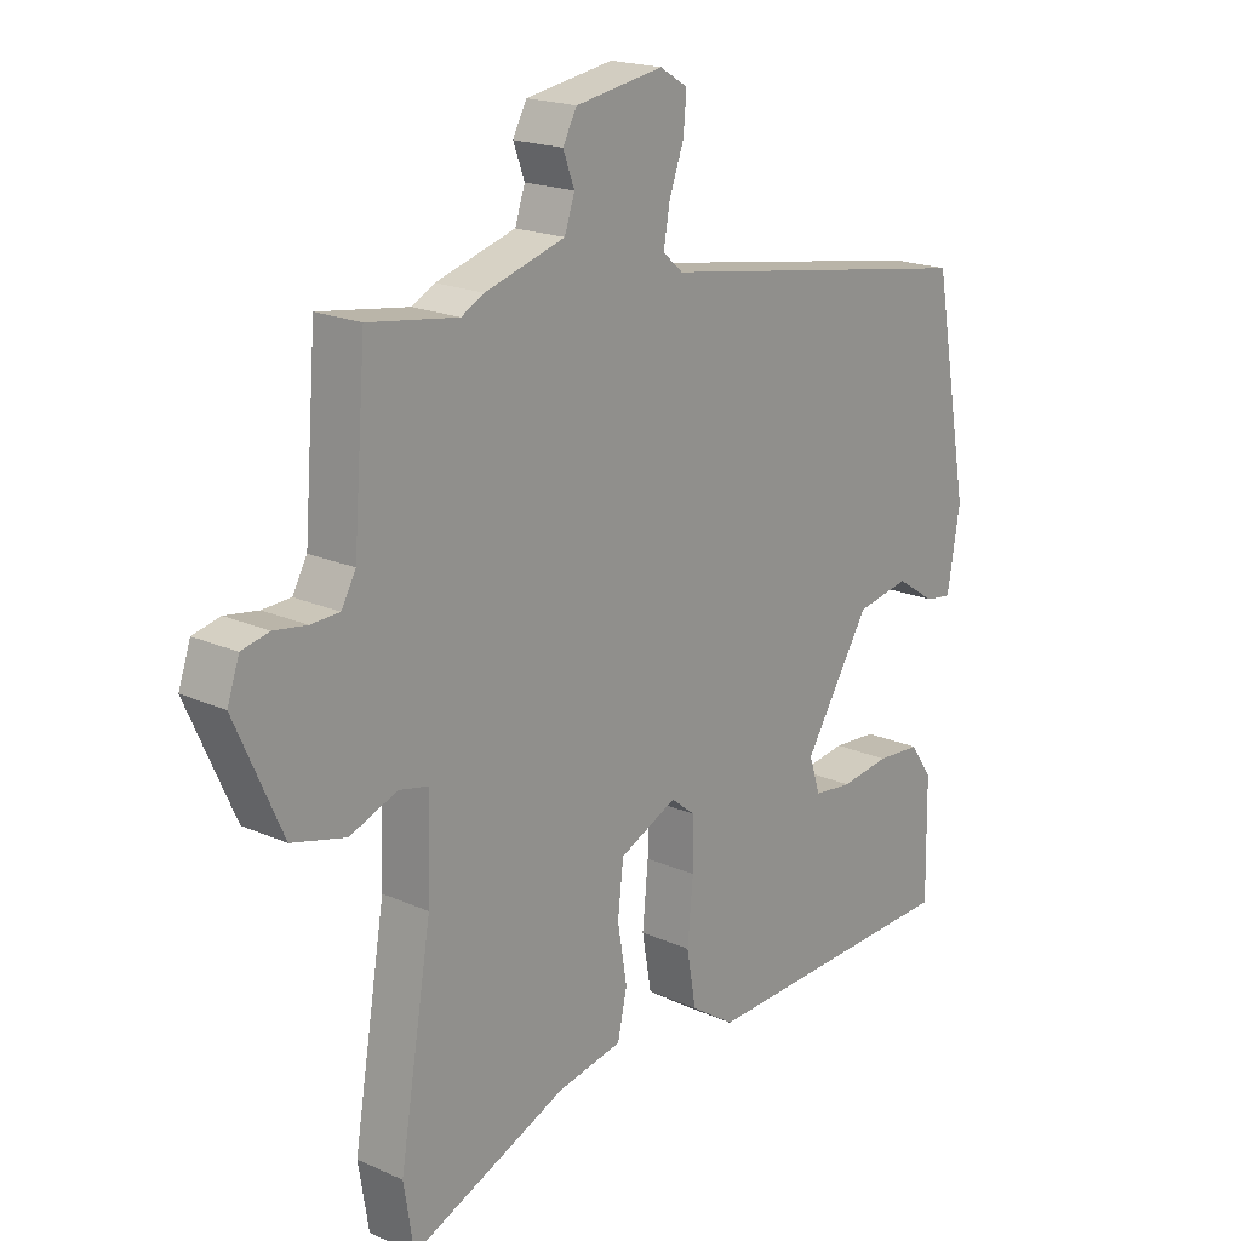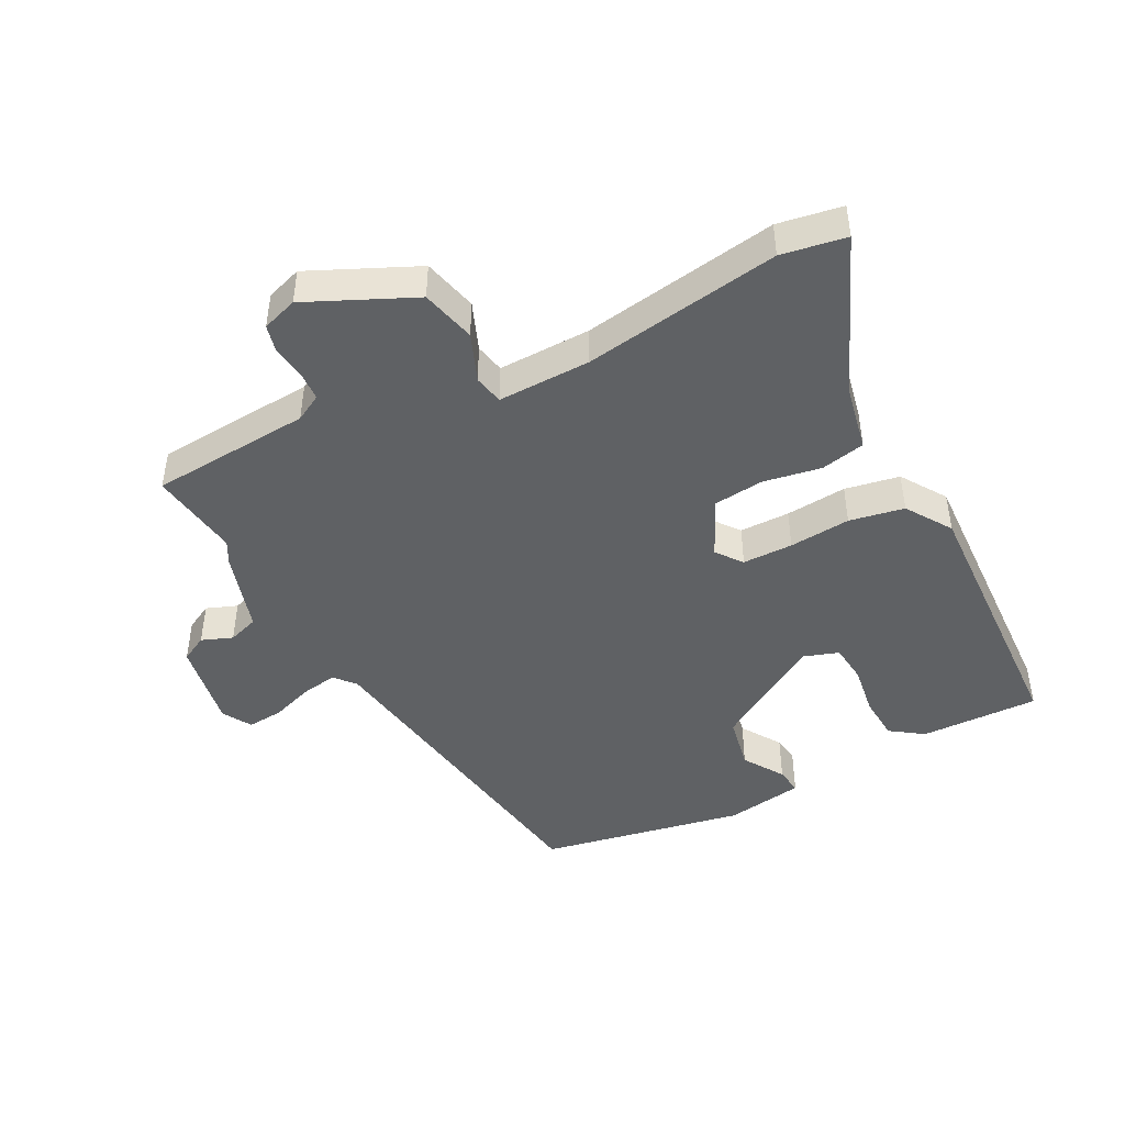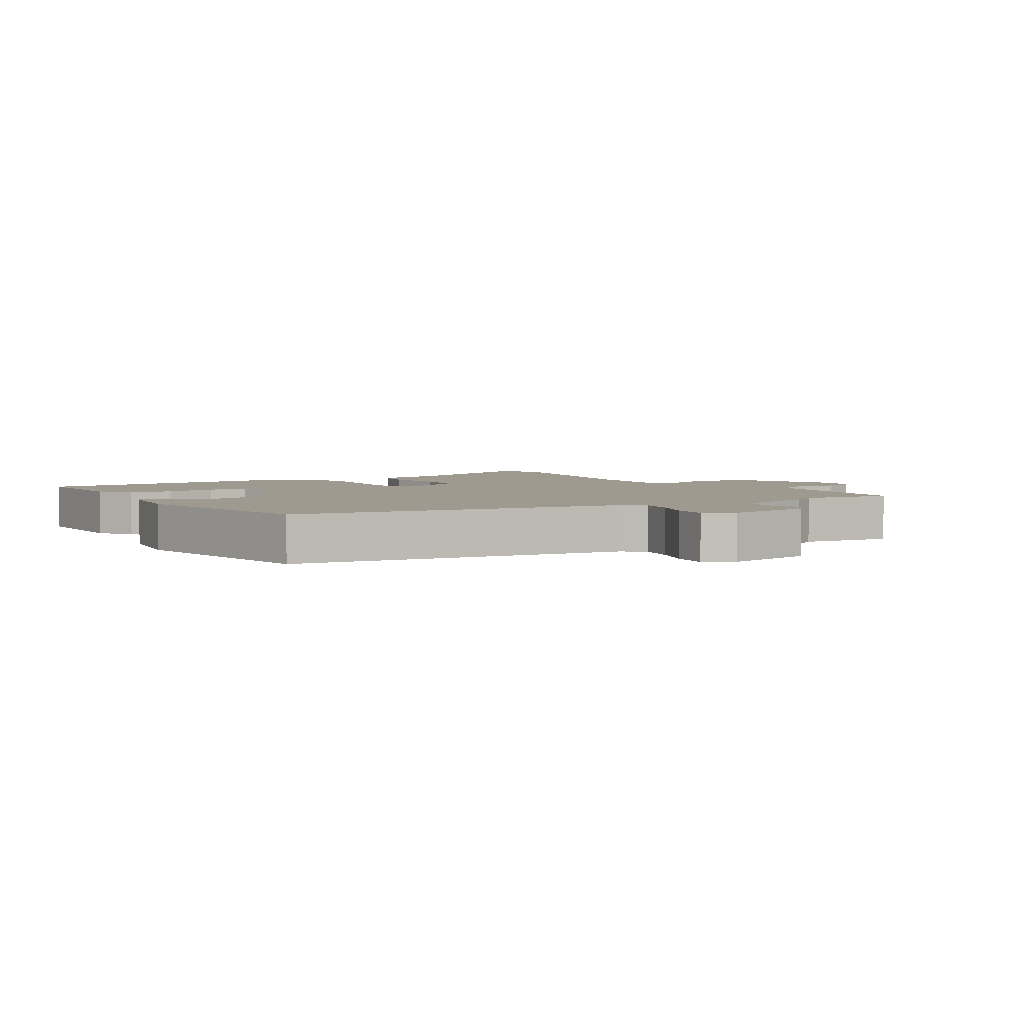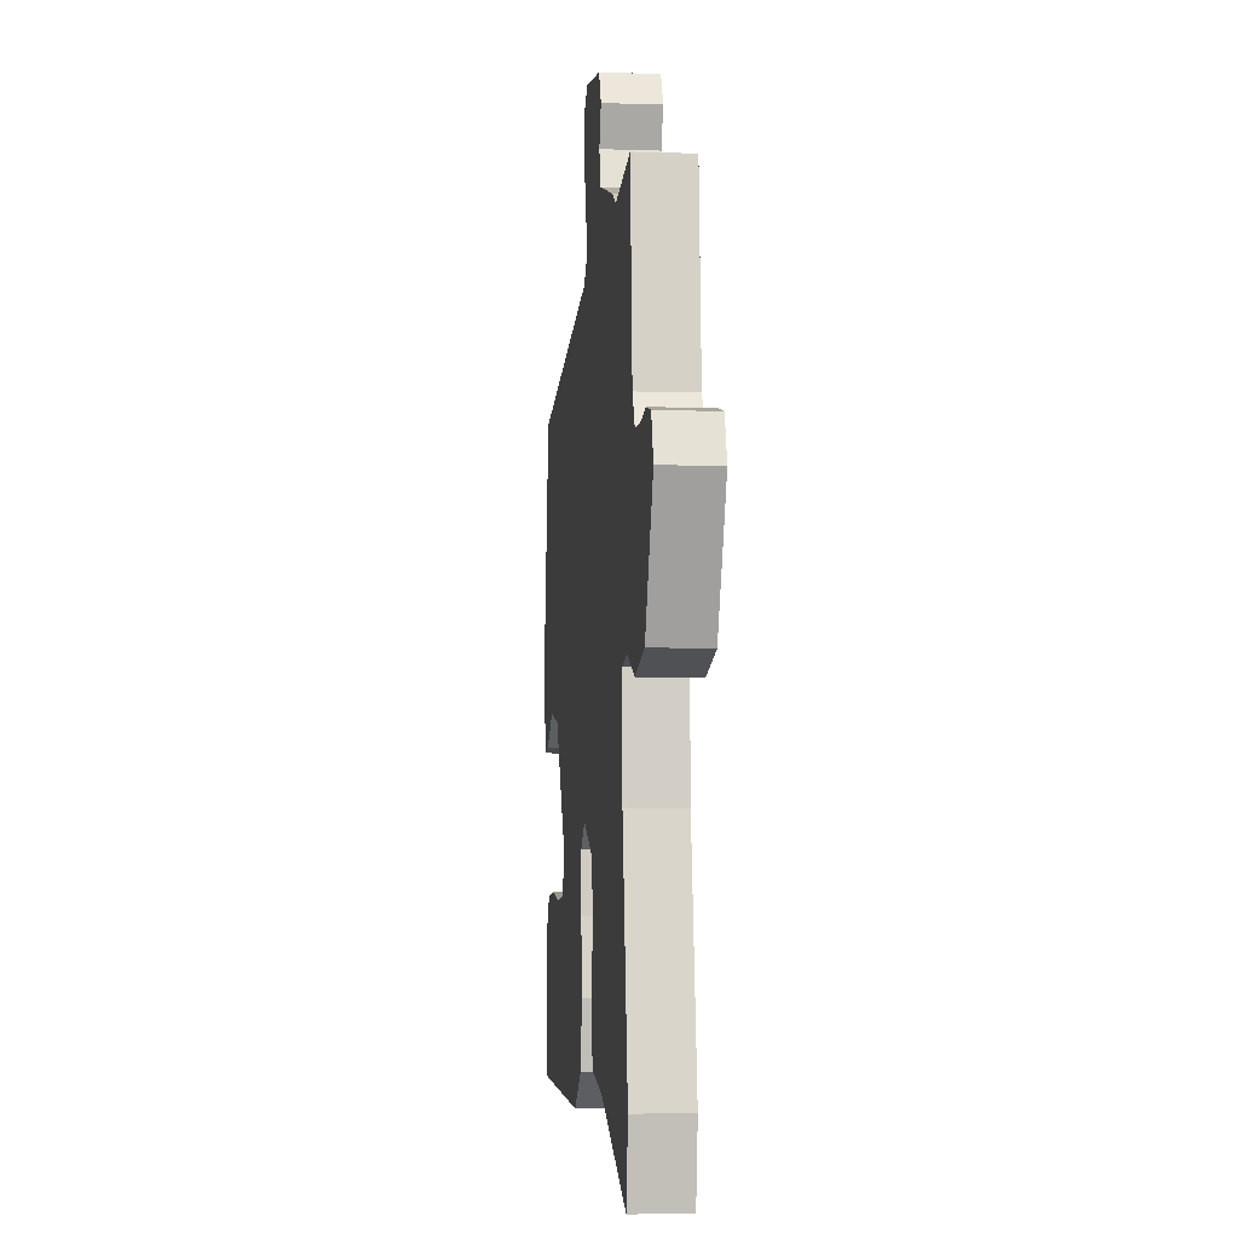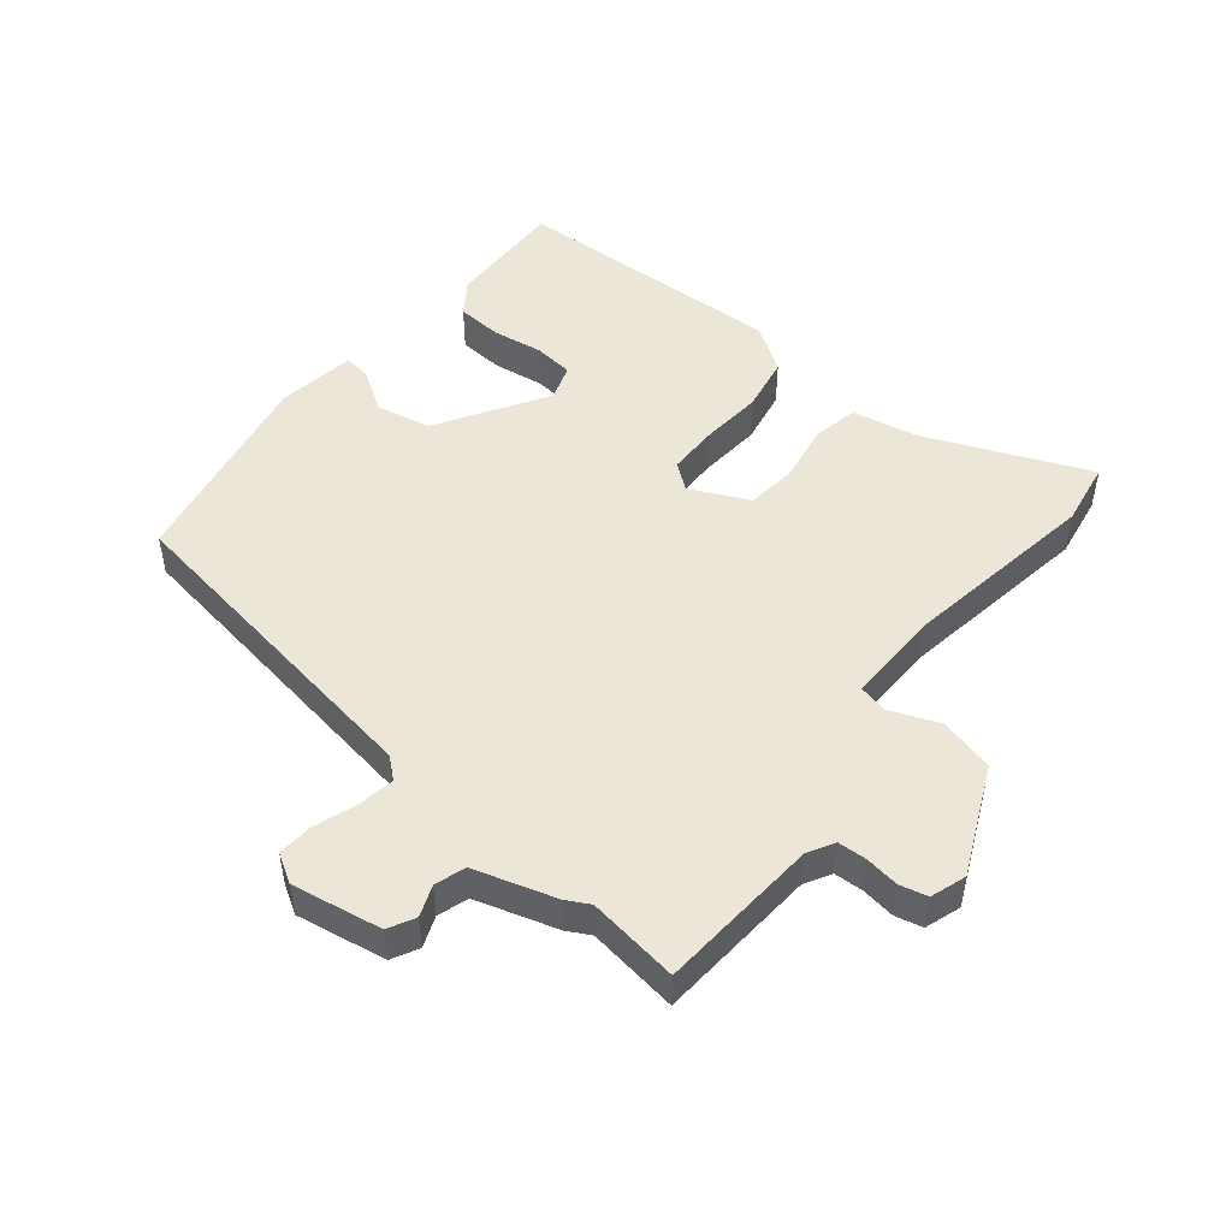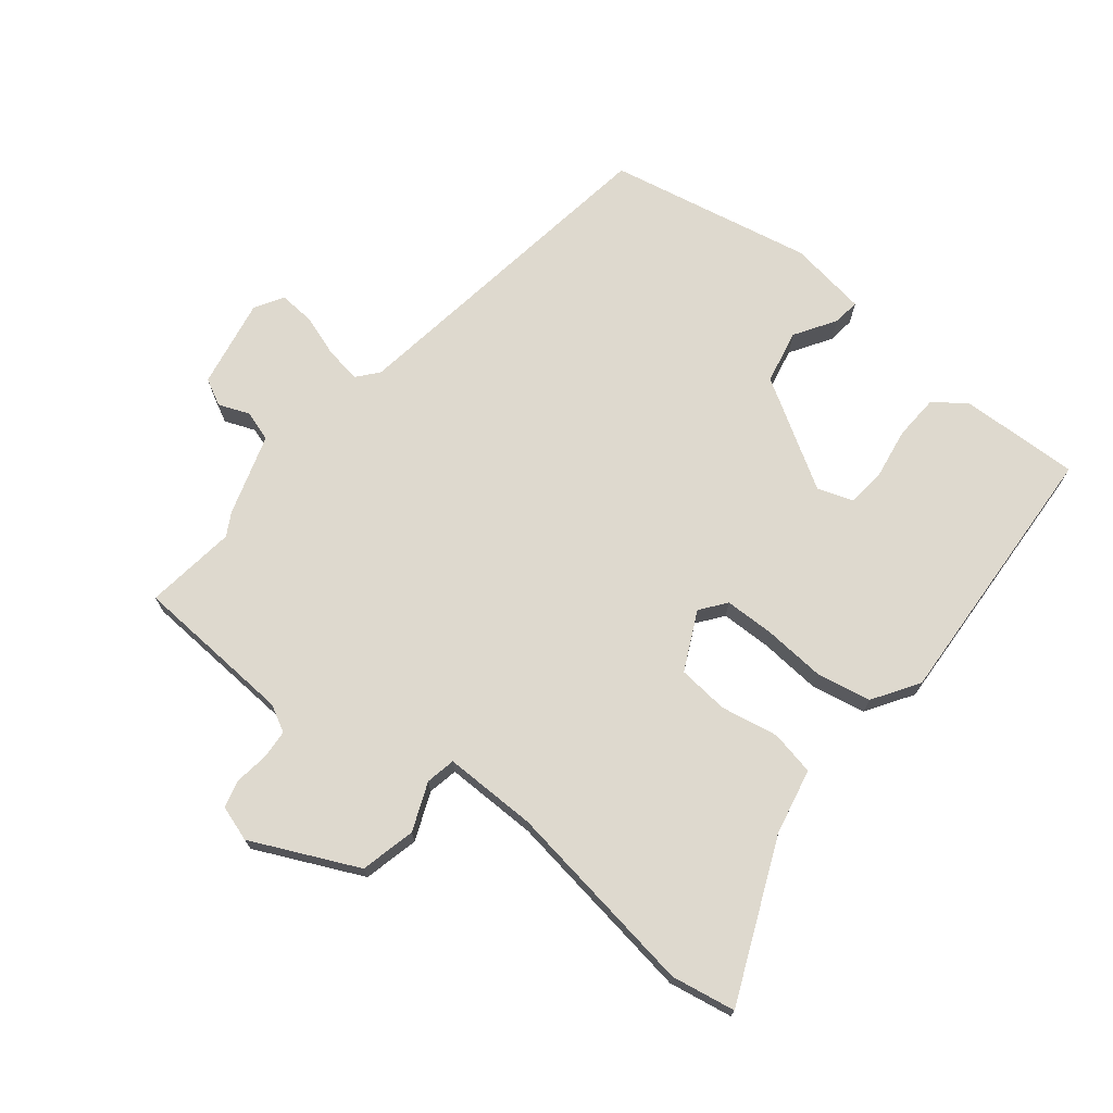
<metadata>
{"format":"obj","ext":"obj","renderer":"f3d","projection":"perspective","resolution":1024,"background":"white","views":[{"elev":19.4,"azim":130.0,"up":"+Z"},{"elev":-45.6,"azim":116.9,"up":"+Y"},{"elev":3.8,"azim":-32.8,"up":"+Y"},{"elev":-5.2,"azim":84.0,"up":"+Z"},{"elev":49.3,"azim":38.5,"up":"+Y"},{"elev":71.6,"azim":127.7,"up":"+Y"}]}
</metadata>
<code>
v 0.388 0.07 0.483
v 0.529 0.07 0.504
v 0.549 0.07 0.255
v 0.572 0.07 0.214
v 0.617 0.07 0.212
v 0.669 0.07 0.22
v 0.712 0.07 0.21
v 0.731 0.07 0.155
v 0.657 0.07 -0.011
v 0.572 0.07 -0.033
v 0.497 0.07 -0.004
v 0.451 0.07 -0.014
v 0.455 0.07 -0.158
v 0.506 0.07 -0.463
v 0.49 0.07 -0.563
v 0.242 0.07 -0.461
v 0.139 0.07 -0.441
v 0.124 0.07 -0.372
v 0.139 0.07 -0.283
v 0.13 0.07 -0.204
v 0.039 0.07 -0.162
v 0 0.07 -0.193
v 0 0.07 -0.271
v 0.009 0.07 -0.366
v -0.006 0.07 -0.451
v -0.076 0.07 -0.498
v -0.498 0.07 -0.483
v -0.495 0.07 -0.299
v -0.46 0.07 -0.248
v -0.39 0.07 -0.243
v -0.312 0.07 -0.254
v -0.251 0.07 -0.247
v -0.233 0.07 -0.192
v -0.337 0.07 -0.026
v -0.421 0.07 -0.01
v -0.483 0.07 -0.051
v -0.525 0.07 -0.057
v -0.545 0.07 0.064
v -0.487 0.07 0.382
v 0.029 0.07 0.467
v 0.061 0.07 0.495
v 0.051 0.07 0.551
v 0.028 0.07 0.615
v 0.023 0.07 0.671
v 0.067 0.07 0.698
v 0.206 0.07 0.675
v 0.228 0.07 0.634
v 0.21 0.07 0.586
v 0.226 0.07 0.539
v 0.352 0.07 0.502
v 0.388 0 0.483
v 0.529 0 0.504
v 0.549 0 0.255
v 0.572 0 0.214
v 0.617 0 0.212
v 0.669 0 0.22
v 0.712 0 0.21
v 0.731 0 0.155
v 0.657 0 -0.011
v 0.572 0 -0.033
v 0.497 0 -0.004
v 0.451 0 -0.014
v 0.455 0 -0.158
v 0.506 0 -0.463
v 0.49 0 -0.563
v 0.242 0 -0.461
v 0.139 0 -0.441
v 0.124 0 -0.372
v 0.139 0 -0.283
v 0.13 0 -0.204
v 0.039 0 -0.162
v 0 0 -0.193
v 0 0 -0.271
v 0.009 0 -0.366
v -0.006 0 -0.451
v -0.076 0 -0.498
v -0.498 0 -0.483
v -0.495 0 -0.299
v -0.46 0 -0.248
v -0.39 0 -0.243
v -0.312 0 -0.254
v -0.251 0 -0.247
v -0.233 0 -0.192
v -0.337 0 -0.026
v -0.421 0 -0.01
v -0.483 0 -0.051
v -0.525 0 -0.057
v -0.545 0 0.064
v -0.487 0 0.382
v 0.029 0 0.467
v 0.061 0 0.495
v 0.051 0 0.551
v 0.028 0 0.615
v 0.023 0 0.671
v 0.067 0 0.698
v 0.206 0 0.675
v 0.228 0 0.634
v 0.21 0 0.586
v 0.226 0 0.539
v 0.352 0 0.502
f 49 50 1
f 45 46 47 48
f 45 48 49
f 42 43 44 45
f 41 42 45 49
f 40 41 49 1
f 38 39 40 1
f 35 36 37 38
f 34 35 38 1
f 28 29 30 31
f 28 31 32
f 27 28 32
f 26 27 32
f 23 24 25 26
f 22 23 26 32
f 21 22 32 33
f 16 17 18 19
f 16 19 20
f 13 14 15 16
f 12 13 16 20
f 8 9 10 11
f 8 11 12
f 5 6 7 8
f 4 5 8 12
f 3 4 12 20
f 21 33 34 1
f 3 20 21
f 1 2 3 21
f 51 100 99
f 98 97 96 95
f 99 98 95
f 95 94 93 92
f 99 95 92 91
f 51 99 91 90
f 51 90 89 88
f 88 87 86 85
f 51 88 85 84
f 81 80 79 78
f 82 81 78
f 82 78 77
f 82 77 76
f 76 75 74 73
f 82 76 73 72
f 83 82 72 71
f 69 68 67 66
f 70 69 66
f 66 65 64 63
f 70 66 63 62
f 61 60 59 58
f 62 61 58
f 58 57 56 55
f 62 58 55 54
f 70 62 54 53
f 51 84 83 71
f 71 70 53
f 71 53 52 51
f 1 51 52 2
f 2 52 53 3
f 3 53 54 4
f 4 54 55 5
f 5 55 56 6
f 6 56 57 7
f 7 57 58 8
f 8 58 59 9
f 9 59 60 10
f 10 60 61 11
f 11 61 62 12
f 12 62 63 13
f 13 63 64 14
f 14 64 65 15
f 15 65 66 16
f 16 66 67 17
f 17 67 68 18
f 18 68 69 19
f 19 69 70 20
f 20 70 71 21
f 21 71 72 22
f 22 72 73 23
f 23 73 74 24
f 24 74 75 25
f 25 75 76 26
f 26 76 77 27
f 27 77 78 28
f 28 78 79 29
f 29 79 80 30
f 30 80 81 31
f 31 81 82 32
f 32 82 83 33
f 33 83 84 34
f 34 84 85 35
f 35 85 86 36
f 36 86 87 37
f 37 87 88 38
f 38 88 89 39
f 39 89 90 40
f 40 90 91 41
f 41 91 92 42
f 42 92 93 43
f 43 93 94 44
f 44 94 95 45
f 45 95 96 46
f 46 96 97 47
f 47 97 98 48
f 48 98 99 49
f 49 99 100 50
f 50 100 51 1

</code>
